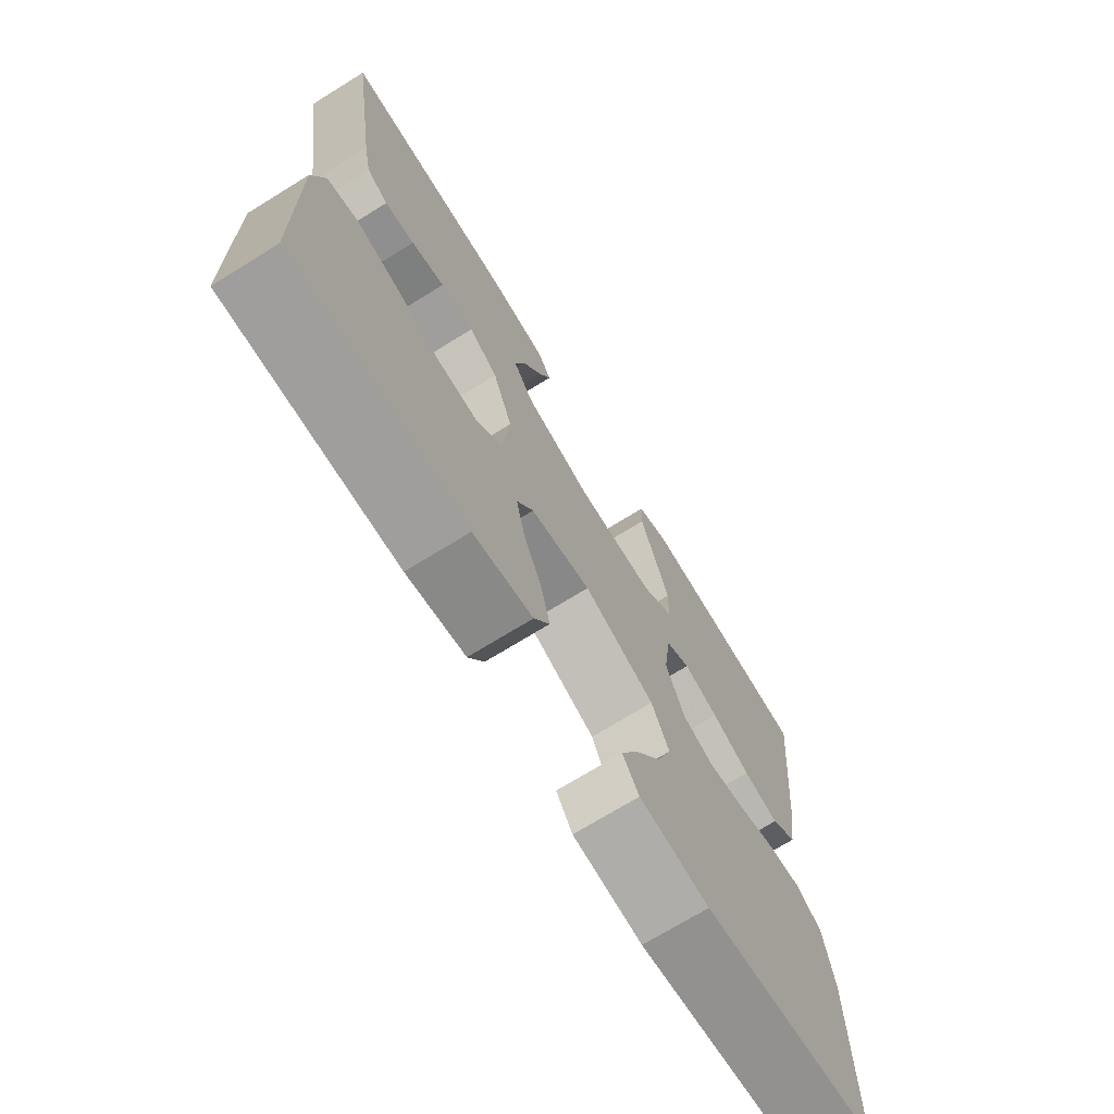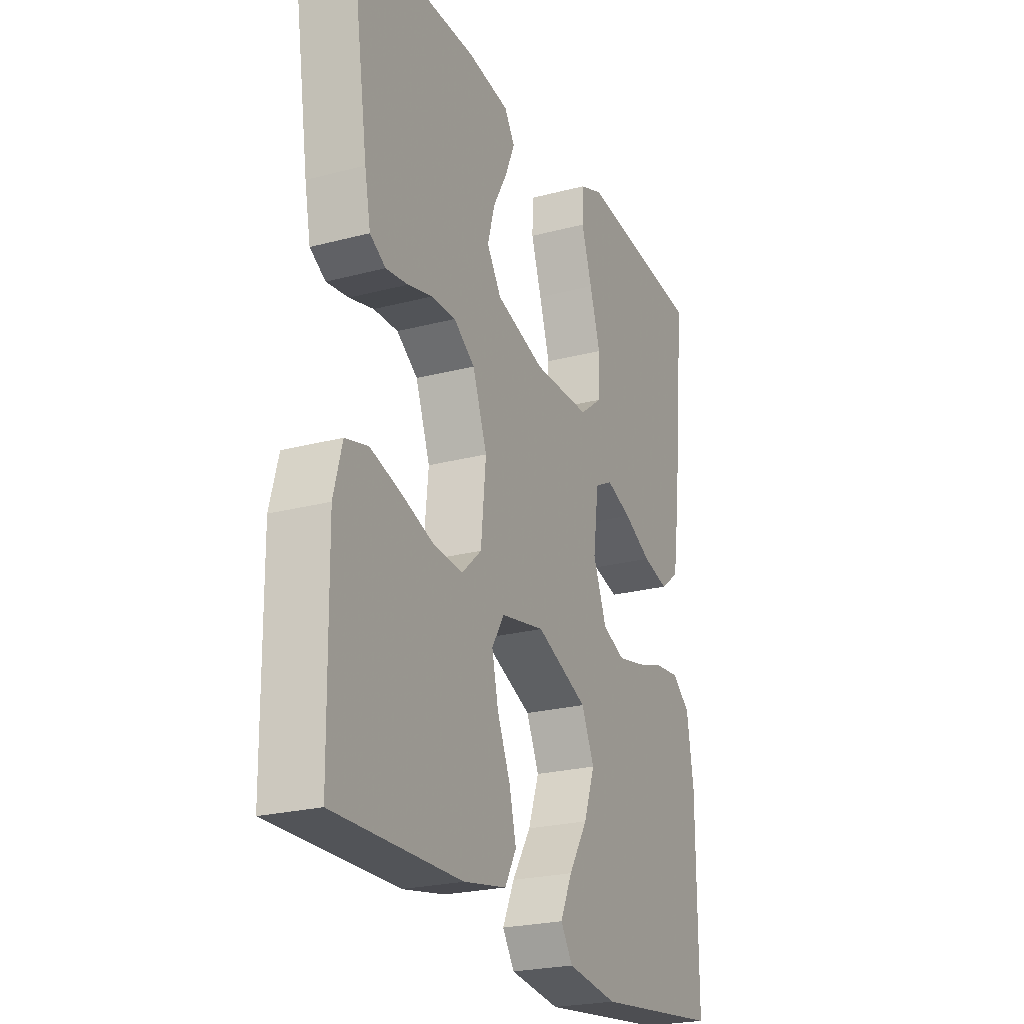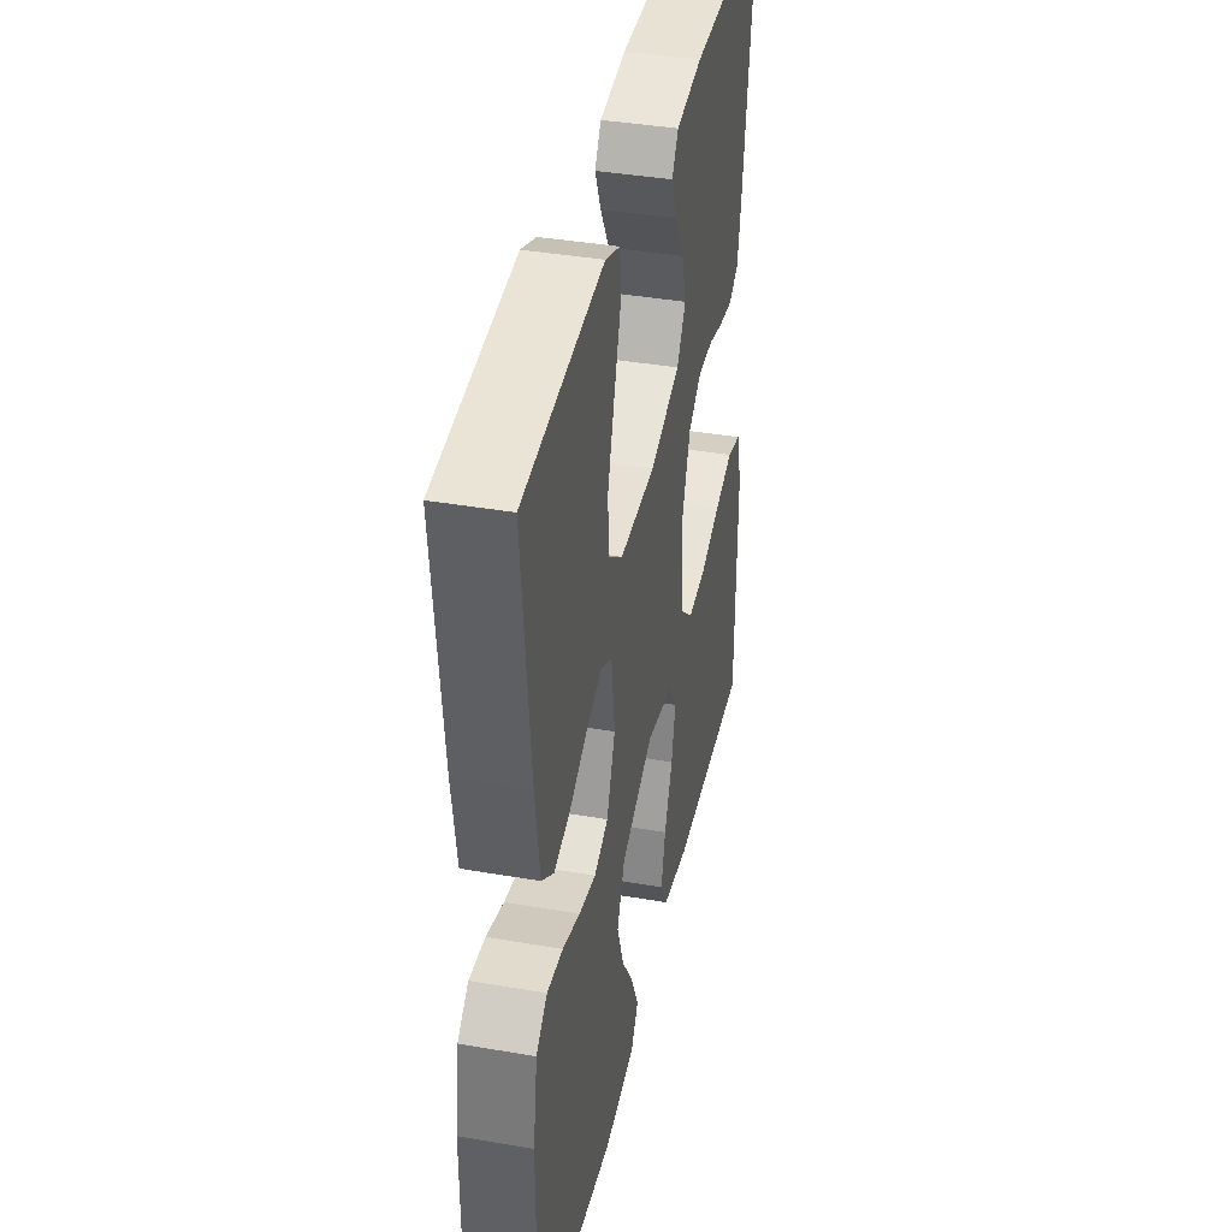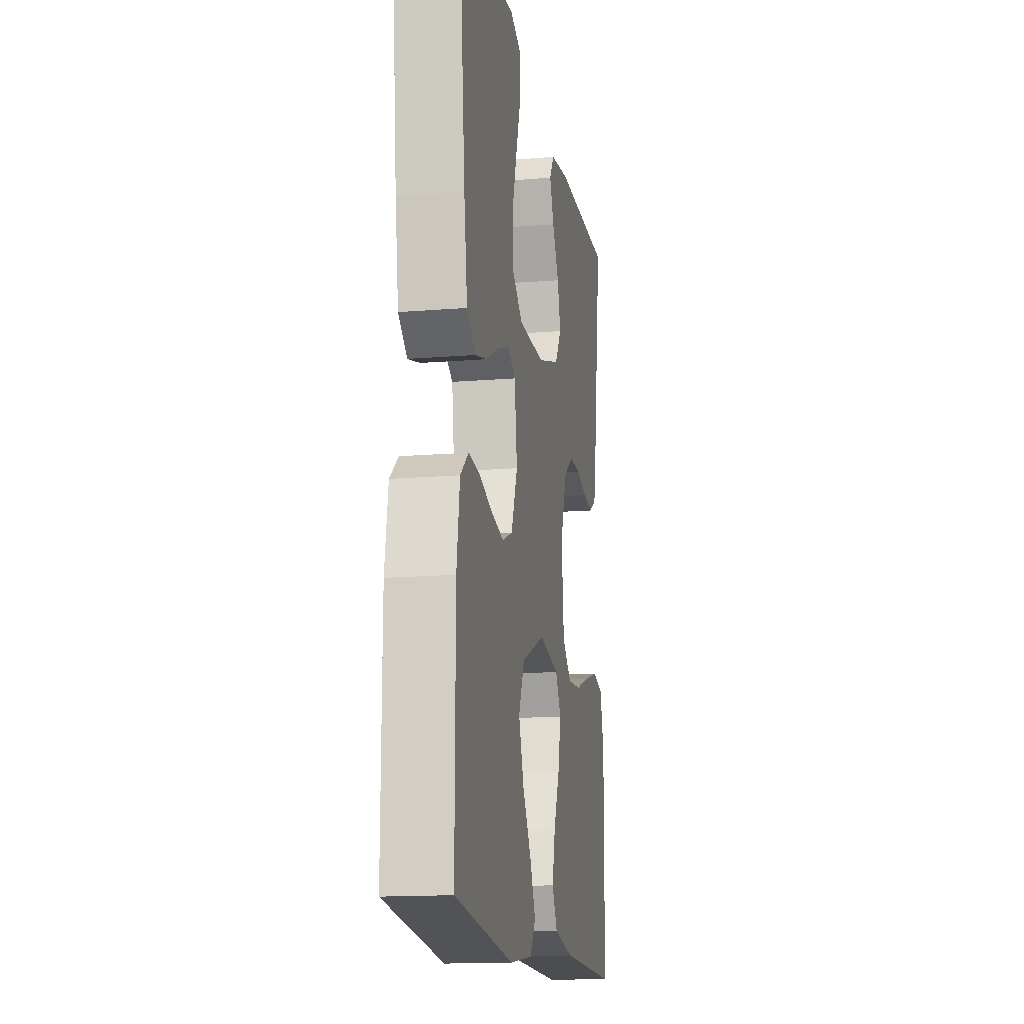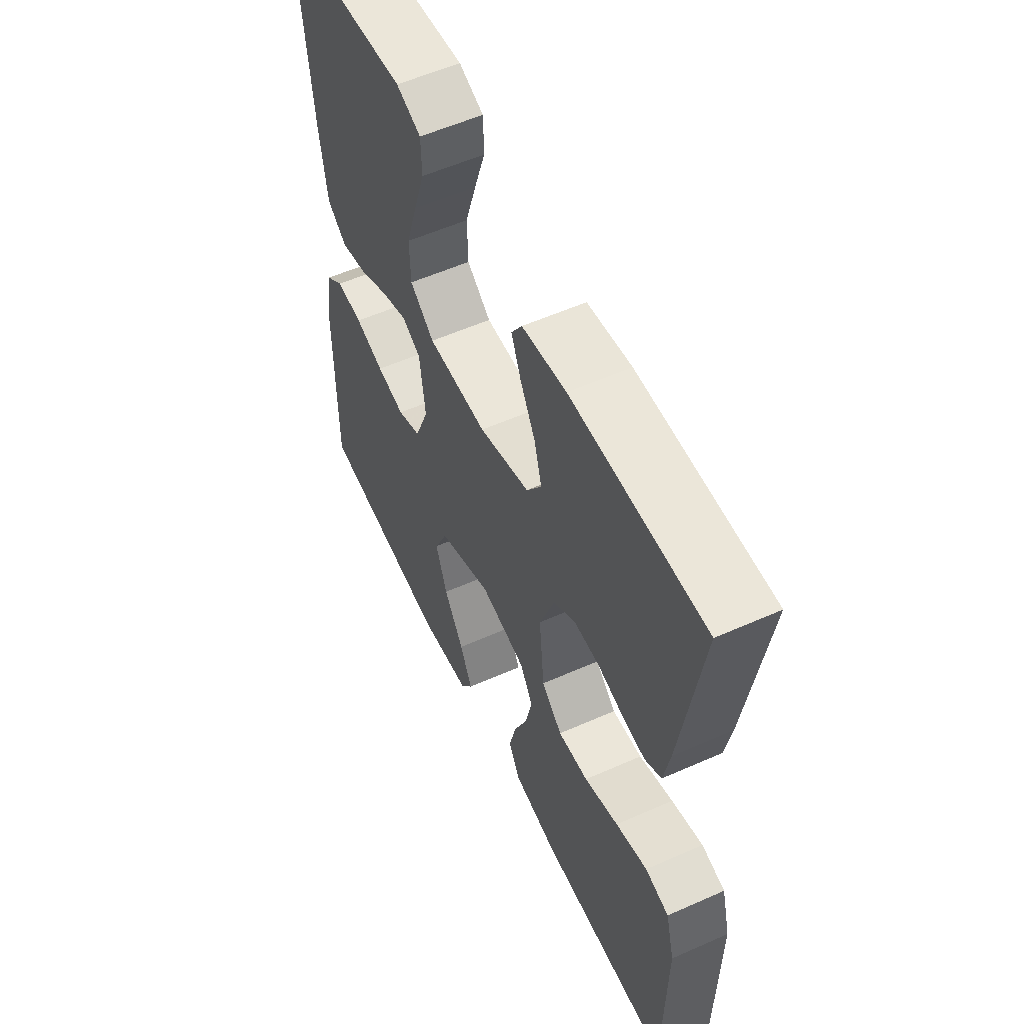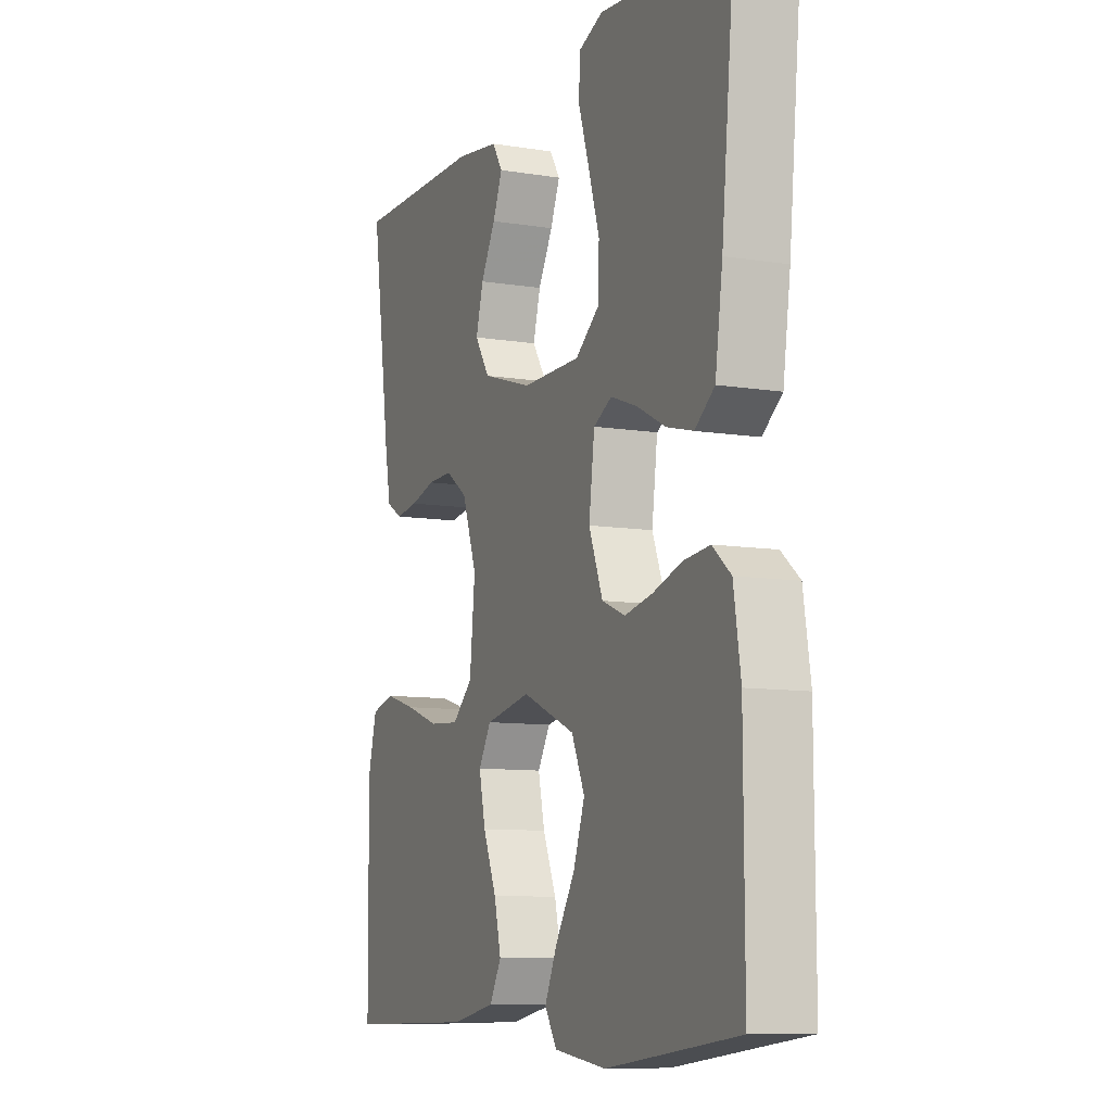
<metadata>
{"format":"obj","ext":"obj","renderer":"f3d","projection":"perspective","resolution":1024,"background":"white","views":[{"elev":-71.6,"azim":121.7,"up":"+Z"},{"elev":-23.7,"azim":113.9,"up":"+Z"},{"elev":39.2,"azim":-77.8,"up":"+Z"},{"elev":-15.2,"azim":-80.0,"up":"+Z"},{"elev":56.5,"azim":65.1,"up":"+Z"},{"elev":-9.5,"azim":-113.0,"up":"+Z"}]}
</metadata>
<code>
v 0.5 0.07 0.5
v 0.455 0.07 0.2
v 0.441 0.07 0.127
v 0.404 0.07 0.105
v 0.352 0.07 0.112
v 0.294 0.07 0.127
v 0.236 0.07 0.128
v 0.186 0.07 0.093
v 0.152 0.07 0
v 0.164 0.07 -0.12
v 0.211 0.07 -0.163
v 0.28 0.07 -0.158
v 0.358 0.07 -0.131
v 0.43 0.07 -0.11
v 0.484 0.07 -0.124
v 0.504 0.07 -0.2
v 0.5 0.07 -0.5
v 0.2 0.07 -0.495
v 0.098 0.07 -0.476
v 0.071 0.07 -0.427
v 0.087 0.07 -0.361
v 0.118 0.07 -0.288
v 0.133 0.07 -0.221
v 0.104 0.07 -0.173
v 0 0.07 -0.153
v -0.122 0.07 -0.205
v -0.152 0.07 -0.271
v -0.126 0.07 -0.344
v -0.081 0.07 -0.416
v -0.053 0.07 -0.477
v -0.081 0.07 -0.52
v -0.2 0.07 -0.536
v -0.5 0.07 -0.5
v -0.499 0.07 -0.2
v -0.483 0.07 -0.098
v -0.441 0.07 -0.063
v -0.381 0.07 -0.069
v -0.315 0.07 -0.09
v -0.251 0.07 -0.103
v -0.198 0.07 -0.081
v -0.166 0.07 0
v -0.179 0.07 0.099
v -0.221 0.07 0.121
v -0.281 0.07 0.099
v -0.347 0.07 0.065
v -0.408 0.07 0.049
v -0.453 0.07 0.083
v -0.47 0.07 0.2
v -0.5 0.07 0.5
v -0.2 0.07 0.53
v -0.144 0.07 0.508
v -0.142 0.07 0.45
v -0.167 0.07 0.373
v -0.192 0.07 0.292
v -0.19 0.07 0.222
v -0.135 0.07 0.18
v 0 0.07 0.18
v 0.115 0.07 0.216
v 0.149 0.07 0.268
v 0.132 0.07 0.329
v 0.098 0.07 0.39
v 0.076 0.07 0.443
v 0.1 0.07 0.481
v 0.2 0.07 0.496
v 0.5 0 0.5
v 0.455 0 0.2
v 0.441 0 0.127
v 0.404 0 0.105
v 0.352 0 0.112
v 0.294 0 0.127
v 0.236 0 0.128
v 0.186 0 0.093
v 0.152 0 0
v 0.164 0 -0.12
v 0.211 0 -0.163
v 0.28 0 -0.158
v 0.358 0 -0.131
v 0.43 0 -0.11
v 0.484 0 -0.124
v 0.504 0 -0.2
v 0.5 0 -0.5
v 0.2 0 -0.495
v 0.098 0 -0.476
v 0.071 0 -0.427
v 0.087 0 -0.361
v 0.118 0 -0.288
v 0.133 0 -0.221
v 0.104 0 -0.173
v 0 0 -0.153
v -0.122 0 -0.205
v -0.152 0 -0.271
v -0.126 0 -0.344
v -0.081 0 -0.416
v -0.053 0 -0.477
v -0.081 0 -0.52
v -0.2 0 -0.536
v -0.5 0 -0.5
v -0.499 0 -0.2
v -0.483 0 -0.098
v -0.441 0 -0.063
v -0.381 0 -0.069
v -0.315 0 -0.09
v -0.251 0 -0.103
v -0.198 0 -0.081
v -0.166 0 0
v -0.179 0 0.099
v -0.221 0 0.121
v -0.281 0 0.099
v -0.347 0 0.065
v -0.408 0 0.049
v -0.453 0 0.083
v -0.47 0 0.2
v -0.5 0 0.5
v -0.2 0 0.53
v -0.144 0 0.508
v -0.142 0 0.45
v -0.167 0 0.373
v -0.192 0 0.292
v -0.19 0 0.222
v -0.135 0 0.18
v 0 0 0.18
v 0.115 0 0.216
v 0.149 0 0.268
v 0.132 0 0.329
v 0.098 0 0.39
v 0.076 0 0.443
v 0.1 0 0.481
v 0.2 0 0.496
f 4 5 6
f 3 4 6
f 2 3 6
f 1 2 6
f 64 1 6
f 63 64 6
f 62 63 6
f 61 62 6
f 60 61 6
f 59 60 6 7
f 58 59 7 8
f 57 58 8 9
f 56 57 9 10
f 55 56 10
f 51 52 53
f 50 51 53
f 49 50 53
f 48 49 53
f 47 48 53
f 46 47 53
f 45 46 53
f 44 45 53
f 44 53 54
f 43 44 54 55
f 36 37 38
f 35 36 38
f 34 35 38
f 33 34 38
f 32 33 38
f 31 32 38
f 30 31 38
f 29 30 38
f 28 29 38
f 27 28 38 39
f 26 27 39 40
f 20 21 22
f 19 20 22
f 18 19 22
f 17 18 22
f 16 17 22
f 15 16 22
f 14 15 22
f 13 14 22
f 12 13 22
f 11 12 22 23
f 10 11 23 24
f 42 43 55
f 10 24 25
f 55 10 25
f 42 55 25
f 41 42 25
f 25 26 40 41
f 70 69 68
f 70 68 67
f 70 67 66
f 70 66 65
f 70 65 128
f 70 128 127
f 70 127 126
f 70 126 125
f 70 125 124
f 71 70 124 123
f 72 71 123 122
f 73 72 122 121
f 74 73 121 120
f 74 120 119
f 117 116 115
f 117 115 114
f 117 114 113
f 117 113 112
f 117 112 111
f 117 111 110
f 117 110 109
f 117 109 108
f 118 117 108
f 119 118 108 107
f 102 101 100
f 102 100 99
f 102 99 98
f 102 98 97
f 102 97 96
f 102 96 95
f 102 95 94
f 102 94 93
f 102 93 92
f 103 102 92 91
f 104 103 91 90
f 86 85 84
f 86 84 83
f 86 83 82
f 86 82 81
f 86 81 80
f 86 80 79
f 86 79 78
f 86 78 77
f 86 77 76
f 87 86 76 75
f 88 87 75 74
f 119 107 106
f 89 88 74
f 89 74 119
f 89 119 106
f 89 106 105
f 105 104 90 89
f 1 65 66 2
f 2 66 67 3
f 3 67 68 4
f 4 68 69 5
f 5 69 70 6
f 6 70 71 7
f 7 71 72 8
f 8 72 73 9
f 9 73 74 10
f 10 74 75 11
f 11 75 76 12
f 12 76 77 13
f 13 77 78 14
f 14 78 79 15
f 15 79 80 16
f 16 80 81 17
f 17 81 82 18
f 18 82 83 19
f 19 83 84 20
f 20 84 85 21
f 21 85 86 22
f 22 86 87 23
f 23 87 88 24
f 24 88 89 25
f 25 89 90 26
f 26 90 91 27
f 27 91 92 28
f 28 92 93 29
f 29 93 94 30
f 30 94 95 31
f 31 95 96 32
f 32 96 97 33
f 33 97 98 34
f 34 98 99 35
f 35 99 100 36
f 36 100 101 37
f 37 101 102 38
f 38 102 103 39
f 39 103 104 40
f 40 104 105 41
f 41 105 106 42
f 42 106 107 43
f 43 107 108 44
f 44 108 109 45
f 45 109 110 46
f 46 110 111 47
f 47 111 112 48
f 48 112 113 49
f 49 113 114 50
f 50 114 115 51
f 51 115 116 52
f 52 116 117 53
f 53 117 118 54
f 54 118 119 55
f 55 119 120 56
f 56 120 121 57
f 57 121 122 58
f 58 122 123 59
f 59 123 124 60
f 60 124 125 61
f 61 125 126 62
f 62 126 127 63
f 63 127 128 64
f 64 128 65 1

</code>
